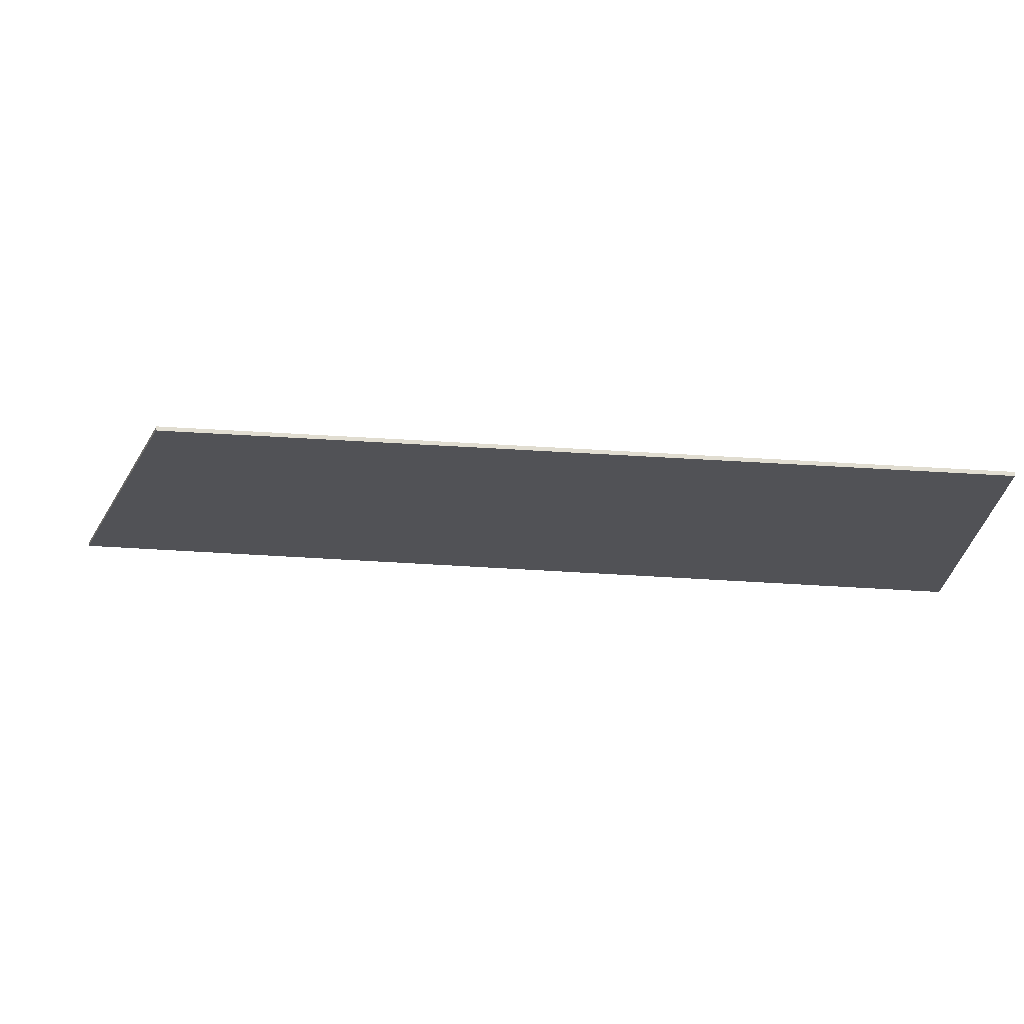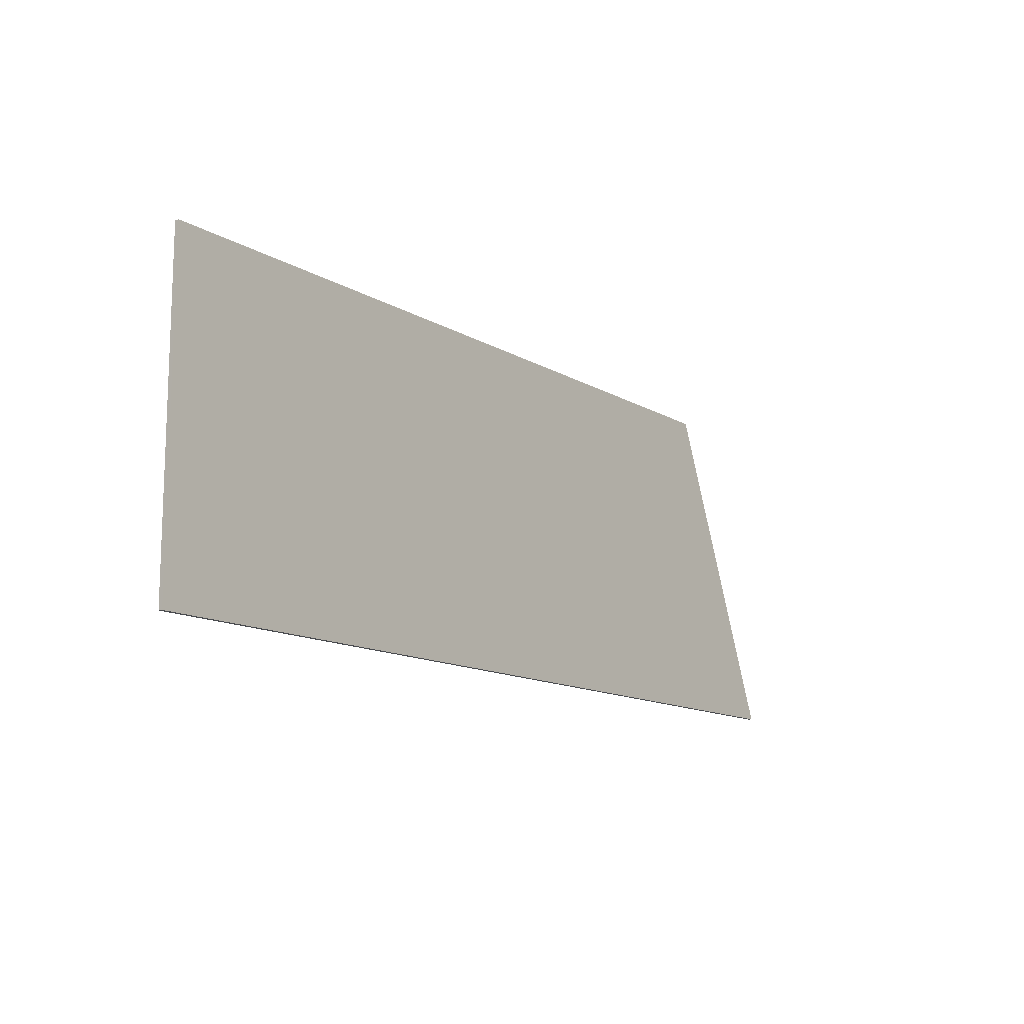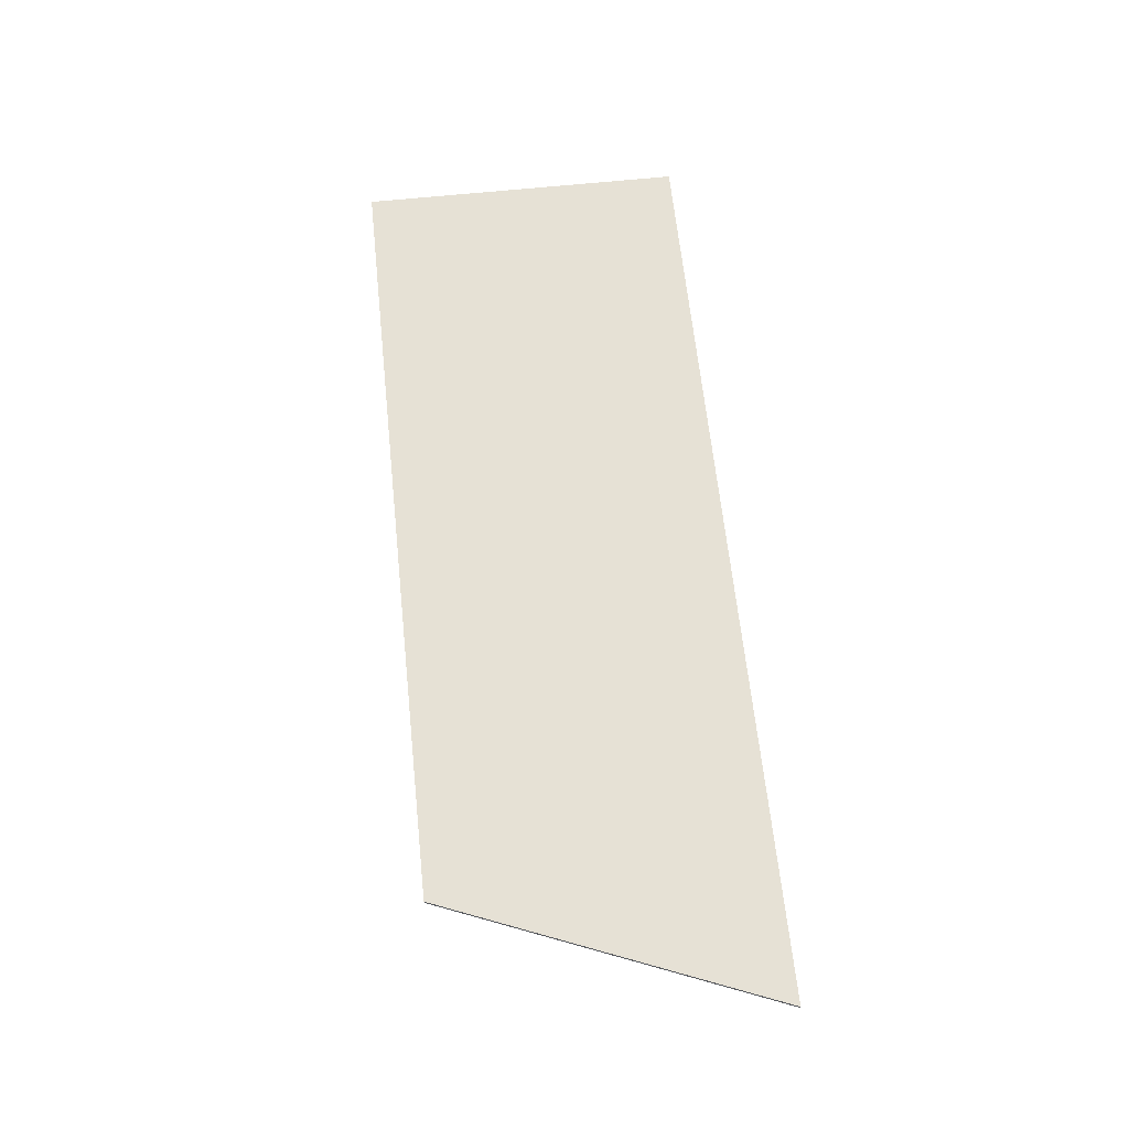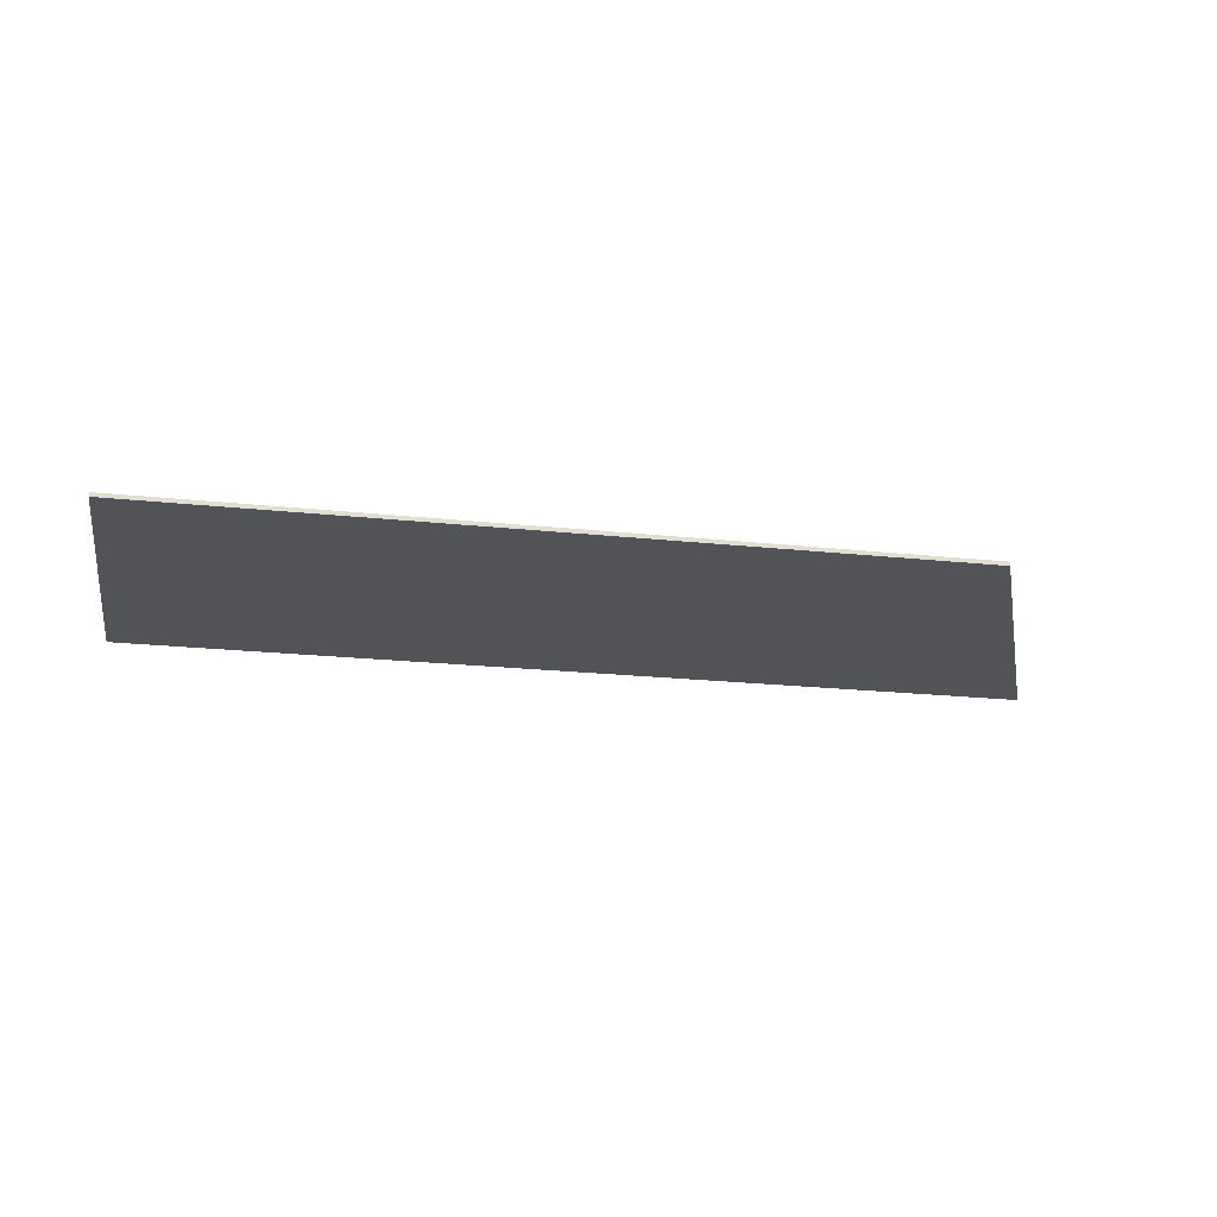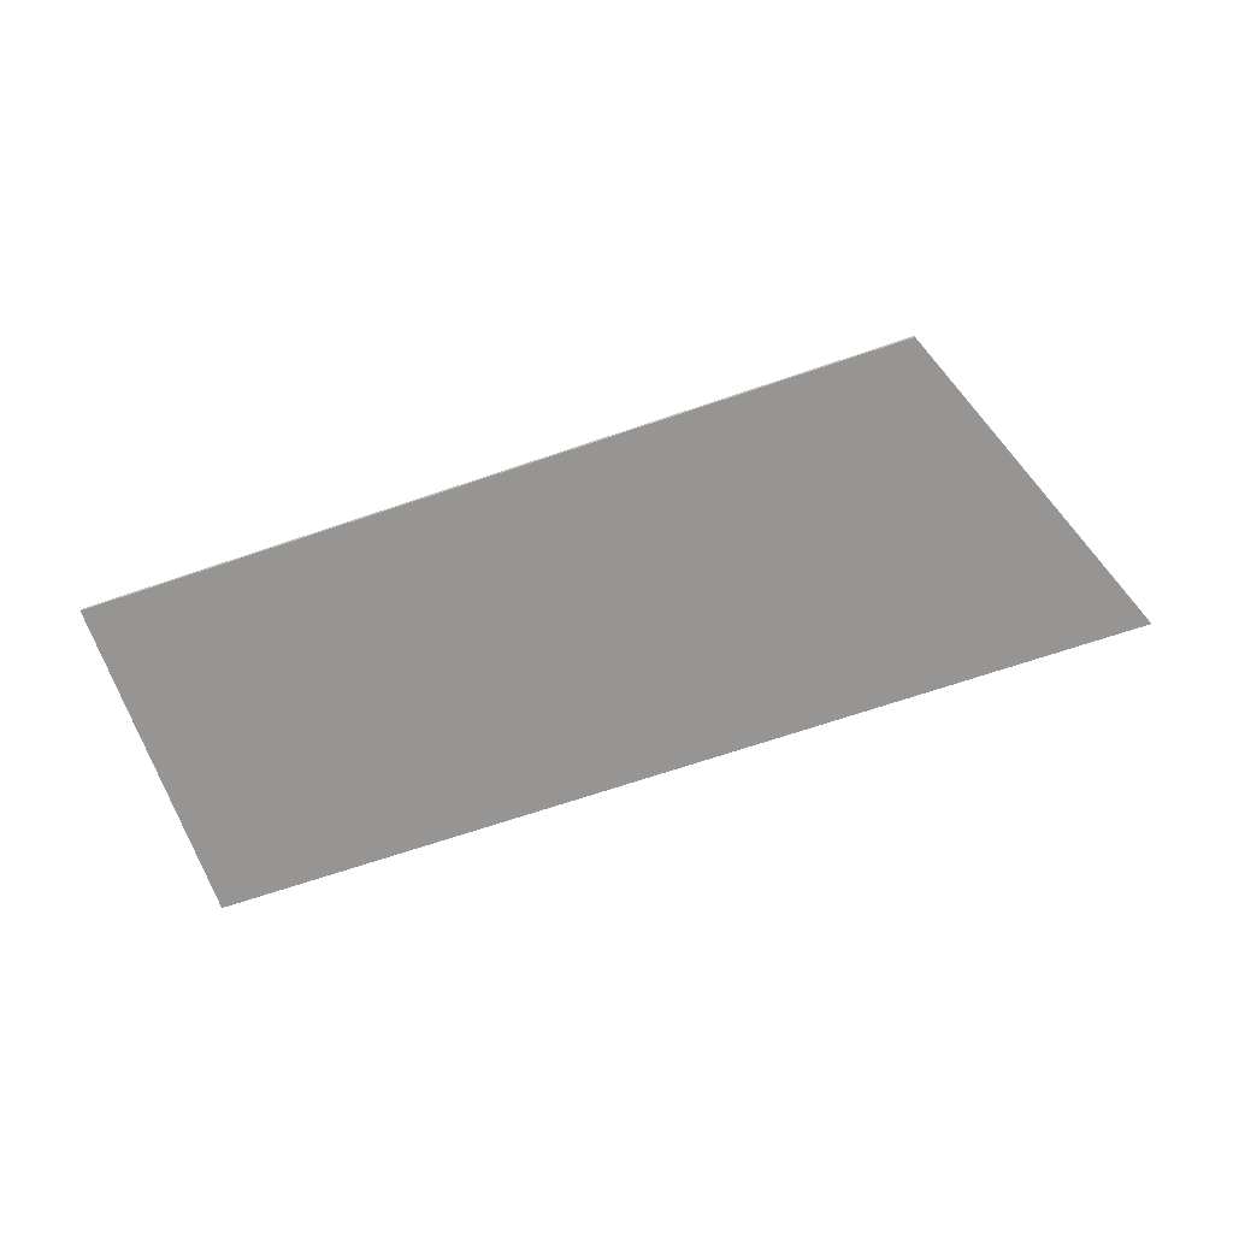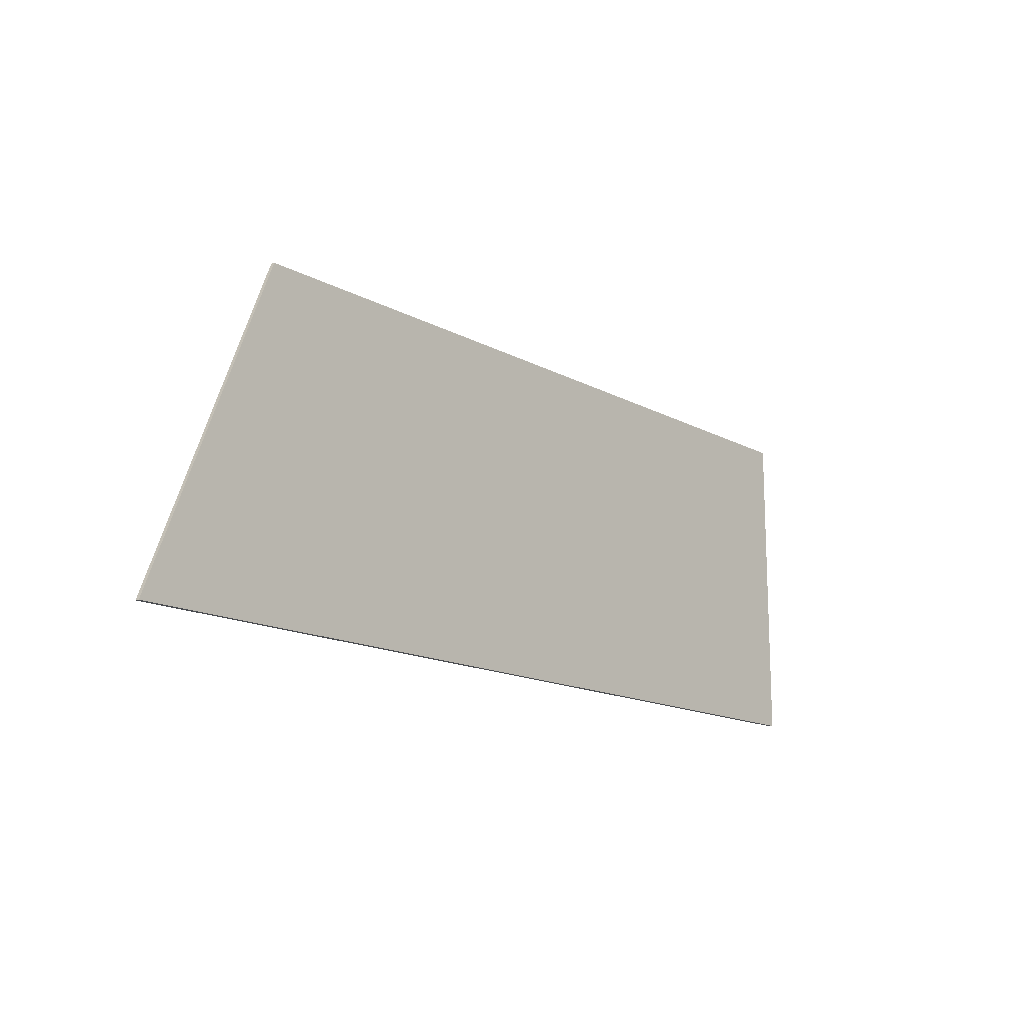
<metadata>
{"format":"obj","ext":"obj","renderer":"f3d","projection":"perspective","resolution":1024,"background":"white","views":[{"elev":68.8,"azim":-176.7,"up":"+Z"},{"elev":-13.0,"azim":-52.8,"up":"+Z"},{"elev":64.3,"azim":84.0,"up":"+Y"},{"elev":-22.4,"azim":-10.3,"up":"+Y"},{"elev":-67.6,"azim":18.9,"up":"+Y"},{"elev":-14.7,"azim":130.6,"up":"+Z"}]}
</metadata>
<code>
v -1.268 -0.0125 -0.286
v -1.35 -0.0125 -0.45
v -1.268 -0.0125 -0.368
v -1.268 -0.0125 -0.204
v -1.35 -0.0125 -0.45
v -1.268 -0.0125 -0.286
v -1.268 -0.0125 -0.122
v -1.35 -0.0125 -0.45
v -1.268 -0.0125 -0.204
v -1.35 -0.0125 0.45
v -1.268 -0.0125 0.122
v -1.268 -0.0125 0.204
v -1.35 -0.0125 0.45
v -1.268 -0.0125 -0.0405
v -1.268 -0.0125 0.0405
v -1.35 -0.0125 0.45
v -1.268 -0.0125 0.0405
v -1.268 -0.0125 0.122
v -1.35 -0.0125 -0.45
v -1.268 -0.0125 -0.122
v -1.268 -0.0125 -0.0405
v -1.35 -0.0125 0.45
v -1.35 -0.0125 0.45
v -1.268 -0.0125 0.204
v -1.268 -0.0125 0.286
v -1.35 -0.0125 0.45
v -1.268 -0.0125 0.286
v -1.268 -0.0125 0.368
v 0.95 -0.0125 0.45
v 0.893 -0.0125 0.368
v 0.9258 -0.0125 0.286
v -1.268 -0.0125 0.368
v 0.893 -0.0125 0.368
v 0.95 -0.0125 0.45
v -1.35 -0.0125 0.45
v 0.9258 -0.0125 0.286
v -1.268 -0.0125 0.286
v -1.268 -0.0125 0.204
v 0.9586 -0.0125 0.204
v 0.95 -0.0125 0.45
v 0.9258 -0.0125 0.286
v 0.9586 -0.0125 0.204
v 0.95 -0.0125 0.45
v 0.9586 -0.0125 0.204
v 0.9914 -0.0125 0.122
v 0.9914 -0.0125 0.122
v -1.268 -0.0125 0.122
v -1.268 -0.0125 0.0405
v 1.024 -0.0125 0.0405
v 0.95 -0.0125 0.45
v 0.9914 -0.0125 0.122
v 1.024 -0.0125 0.0405
v 1.056 -0.0125 -0.0405
v -1.268 -0.0125 -0.0405
v -1.268 -0.0125 -0.122
v 1.089 -0.0125 -0.122
v 1.122 -0.0125 -0.204
v -1.268 -0.0125 -0.204
v -1.268 -0.0125 -0.286
v 1.155 -0.0125 -0.286
v 1.187 -0.0125 -0.368
v -1.268 -0.0125 -0.368
v -1.35 -0.0125 -0.45
v 1.31 -0.0125 -0.45
v 1.155 -0.0125 -0.286
v 1.187 -0.0125 -0.368
v 1.31 -0.0125 -0.45
v 1.122 -0.0125 -0.204
v 1.155 -0.0125 -0.286
v 1.31 -0.0125 -0.45
v 1.089 -0.0125 -0.122
v 1.122 -0.0125 -0.204
v 1.31 -0.0125 -0.45
v 1.056 -0.0125 -0.0405
v 1.089 -0.0125 -0.122
v 1.31 -0.0125 -0.45
v 0.95 -0.0125 0.45
v 1.024 -0.0125 0.0405
v 1.056 -0.0125 -0.0405
v 1.31 -0.0125 -0.45
v 0.893 -0.0125 0.368
v -1.268 -0.0125 0.368
v -1.268 -0.0125 0.286
v 0.9258 -0.0125 0.286
v 0.9586 -0.0125 0.204
v -1.268 -0.0125 0.204
v -1.268 -0.0125 0.122
v 0.9914 -0.0125 0.122
v 1.024 -0.0125 0.0405
v -1.268 -0.0125 0.0405
v -1.268 -0.0125 -0.0405
v 1.056 -0.0125 -0.0405
v 1.089 -0.0125 -0.122
v -1.268 -0.0125 -0.122
v -1.268 -0.0125 -0.204
v 1.122 -0.0125 -0.204
v 1.155 -0.0125 -0.286
v -1.268 -0.0125 -0.286
v -1.268 -0.0125 -0.368
v 1.187 -0.0125 -0.368
v -1.35 -0.0125 0.45
v -1.4 -0.0125 0.5
v -1.4 -0.0125 -0.5
v -1.35 -0.0125 -0.45
v 0.95 -0.0125 0.45
v 1 -0.0125 0.5
v -1.4 -0.0125 0.5
v -1.35 -0.0125 0.45
v 1.31 -0.0125 -0.45
v -1.35 -0.0125 -0.45
v -1.4 -0.0125 -0.5
v 1.4 -0.0125 -0.5
v 1.31 -0.0125 -0.45
v 1.4 -0.0125 -0.5
v 1 -0.0125 0.5
v 0.95 -0.0125 0.45
v -1.4 0 0.5
v 1 0 0.5
v 1.4 0 -0.5
v -1.4 0 -0.5
v -1.4 -0.0125 0.5
v -1.4 0 0.5
v -1.4 0 -0.5
v -1.4 -0.0125 -0.5
v -1.4 -0.0125 -0.5
v -1.4 0 -0.5
v 1.4 0 -0.5
v 1.4 -0.0125 -0.5
v 1.4 0 -0.5
v 1 0 0.5
v 1 -0.0125 0.5
v 1.4 -0.0125 -0.5
v 1 0 0.5
v -1.4 0 0.5
v -1.4 -0.0125 0.5
v 1 -0.0125 0.5
g mesh6178865
f 1 2 3
f 4 5 6
f 7 8 9
f 10 11 12
f 13 14 15
f 16 17 18
f 19 20 21
f 21 22 19
f 23 24 25
f 26 27 28
f 29 30 31
f 32 33 34
f 34 35 32
f 36 37 38
f 38 39 36
f 40 41 42
f 43 44 45
f 46 47 48
f 48 49 46
f 50 51 52
f 53 54 55
f 55 56 53
f 57 58 59
f 59 60 57
f 61 62 63
f 63 64 61
f 65 66 67
f 68 69 70
f 71 72 73
f 74 75 76
f 77 78 79
f 79 80 77
f 81 82 83
f 83 84 81
f 85 86 87
f 87 88 85
f 89 90 91
f 91 92 89
f 93 94 95
f 95 96 93
f 97 98 99
f 99 100 97
f 101 102 103
f 103 104 101
f 105 106 107
f 107 108 105
f 109 110 111
f 111 112 109
f 113 114 115
f 115 116 113
g mesh6178866
f 117 118 119
f 119 120 117
f 121 122 123
f 123 124 121
f 125 126 127
f 127 128 125
f 129 130 131
f 131 132 129
f 133 134 135
f 135 136 133

</code>
